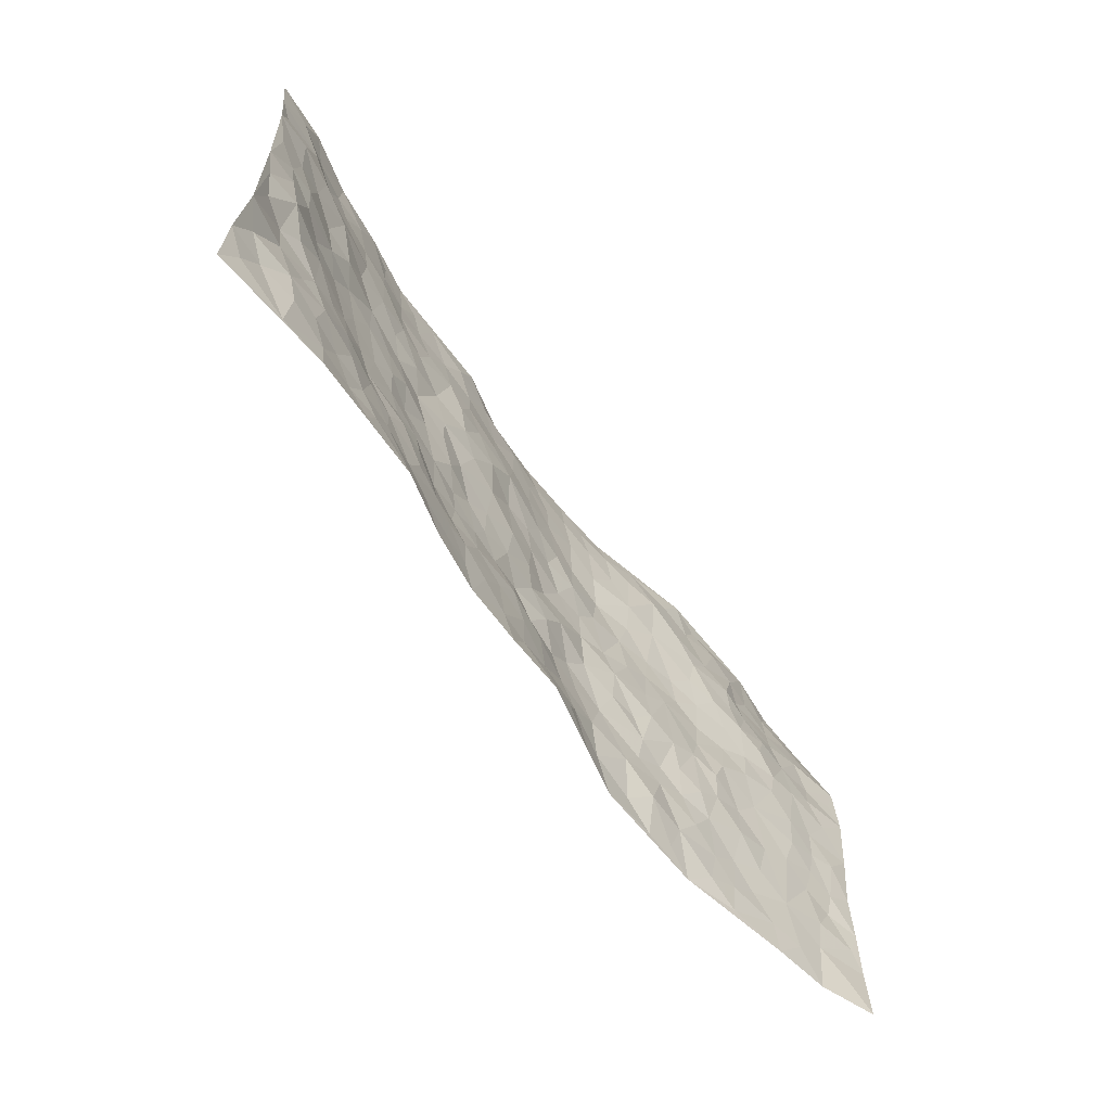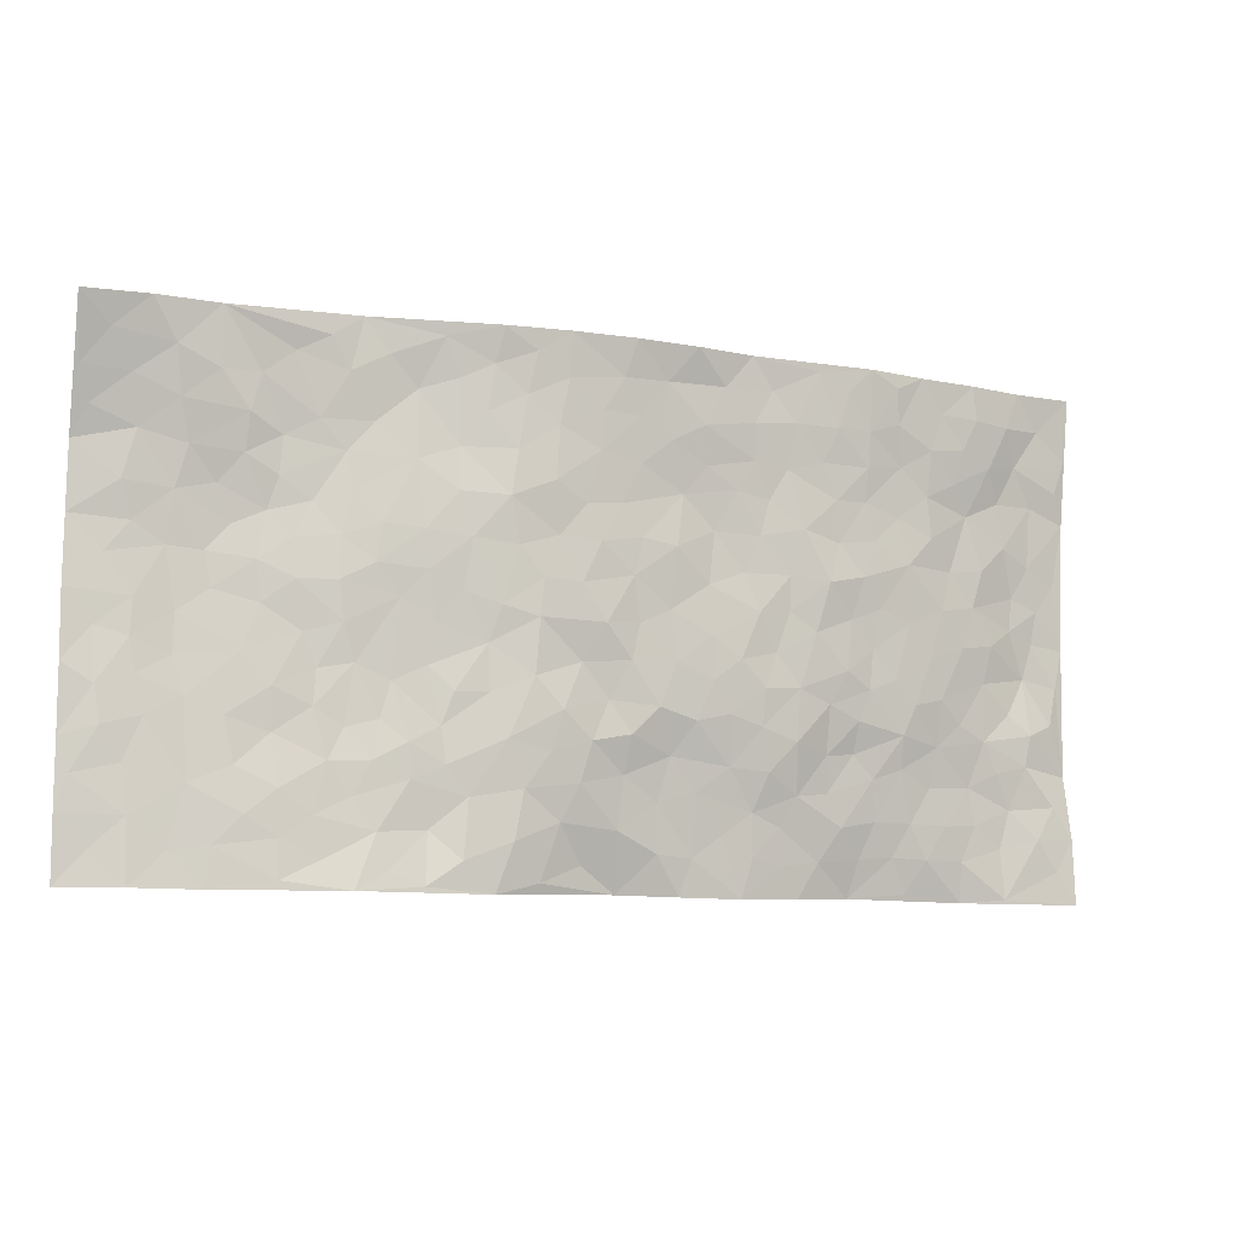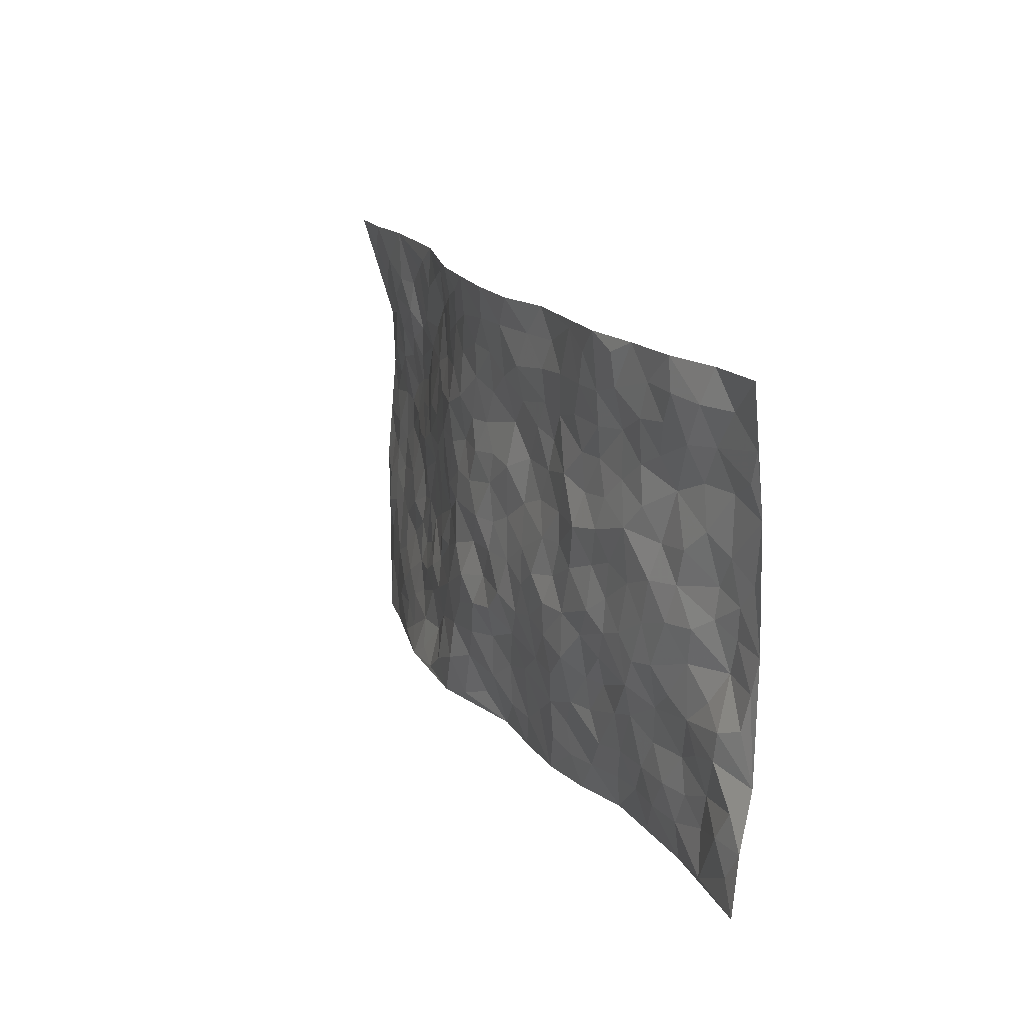
<metadata>
{"format":"obj","ext":"obj","renderer":"f3d","projection":"perspective","resolution":1024,"background":"white","views":[{"elev":-63.0,"azim":125.7,"up":"+Y"},{"elev":-7.2,"azim":-23.2,"up":"+Y"},{"elev":16.3,"azim":67.5,"up":"+Y"}]}
</metadata>
<code>
v -0.9829 0.01859 -0.07662
v -0.9762 1.008 -0.01502
v 0.9712 -0.006199 -0.04201
v 0.9812 0.9892 -0.04751
v -0.7969 0.4059 -0.05366
v -0.9781 0.5158 -0.08262
v -0.8593 0.3722 -0.05385
v -0.01293 0.009144 -0.008906
v -0.9809 0.2673 -0.074
v -0.9246 0.3536 -0.05934
v -0.7452 0.01526 -0.01391
v -0.9826 0.1429 -0.07305
v -0.7137 0.3055 -0.02907
v -0.8674 0.01808 -0.03306
v -0.8442 0.3031 -0.04495
v -0.5019 0.01375 0.03593
v -0.9613 0.2049 -0.06701
v -0.3005 0.1741 0.03165
v -0.7789 0.3356 -0.04194
v -0.8695 0.1362 -0.04157
v -0.9286 0.08054 -0.06066
v -0.8044 0.07908 -0.02927
v -0.6811 0.1401 -0.005059
v -0.733 0.08851 -0.01418
v -0.8788 0.2231 -0.0469
v -0.9146 0.2862 -0.0511
v -0.7756 0.1912 -0.02726
v -0.6978 0.2225 -0.01886
v -0.863 0.5025 -0.06447
v -0.9801 0.391 -0.072
v -0.7288 1.007 -0.02226
v -0.5418 0.2325 -0.001755
v 0.2529 0.1577 0.001289
v -0.9717 0.7663 -0.08682
v -0.3685 0.4001 0.008703
v -0.7775 0.7646 -0.04703
v -0.7949 0.8419 -0.03496
v -0.5811 0.4523 -0.02636
v -0.5974 0.6162 -0.03321
v -0.4826 1.006 -0.01175
v -0.9507 0.7032 -0.08333
v -0.6593 0.5742 -0.04102
v -0.3881 0.7602 0.002713
v -0.5123 0.289 -0.006635
v -0.4654 0.2344 0.01153
v -0.5018 0.1719 0.007061
v -0.4487 0.6449 0.002167
v -0.3684 0.5663 0.01645
v 0.1648 0.4737 0.03043
v -0.3401 0.2286 0.02858
v -0.2118 0.6151 0.03905
v -0.3763 0.6359 0.0156
v -0.3122 0.06563 0.04222
v -0.622 0.7208 -0.04154
v -0.4014 0.2024 0.02076
v -0.8678 0.632 -0.07218
v -0.04144 0.3502 0.03478
v 0.05459 0.3407 0.04015
v 0.2966 0.4498 0.01796
v -0.09609 0.5544 0.04573
v -0.1668 0.5602 0.04367
v 0.09316 0.6312 0.0341
v -0.6348 0.3574 -0.02031
v -0.745 0.5862 -0.0594
v -0.9455 0.8244 -0.06473
v -0.5674 0.1404 0.007167
v -0.3785 0.02139 0.03872
v -0.794 0.479 -0.05871
v -0.6242 0.1845 -0.001614
v -0.6249 0.0309 0.009856
v -0.2556 0.008497 0.04388
v -0.6243 0.1006 0.003636
v -0.5561 0.06447 0.01455
v -0.4416 0.04747 0.03139
v -0.4593 0.1134 0.01976
v -0.8873 0.7 -0.06622
v -0.9659 0.8868 -0.04979
v -0.7343 0.5214 -0.05484
v 0.004659 0.9985 0.05938
v -0.7984 0.6882 -0.05815
v -0.564 0.3249 -0.01462
v -0.5141 0.4701 -0.007794
v 0.006345 0.5732 0.0385
v -0.05049 0.4851 0.04847
v 0.001277 0.4211 0.03966
v -0.1322 0.1334 0.03318
v -0.5646 0.6796 -0.03454
v -0.912 0.5772 -0.07771
v -0.7268 0.7033 -0.05563
v -0.4519 0.3053 0.002907
v -0.6343 0.2784 -0.02112
v -0.4985 0.6973 -0.01631
v -0.1754 0.4894 0.04569
v -0.2638 0.4417 0.02559
v -0.6419 0.6599 -0.04924
v -0.01934 0.1209 0.0204
v -0.4163 0.5178 0.004052
v -0.3474 0.2954 0.01992
v -0.2429 0.5089 0.03699
v -0.1837 0.3864 0.04508
v -0.9737 0.6414 -0.09229
v -0.7004 0.6346 -0.05762
v -0.8097 0.5928 -0.06687
v -0.3694 0.1174 0.01903
v -0.5225 0.5425 -0.007755
v -0.6833 0.4182 -0.03366
v -0.1334 0.3287 0.05218
v -0.1548 0.2544 0.04712
v -0.5166 0.6208 -0.01516
v 0.1093 0.7292 0.02132
v -0.01005 0.2186 0.02531
v -0.0773 0.2765 0.04642
v 0.0009006 0.29 0.04108
v -0.4309 0.3717 -0.000228
v -0.2032 0.1899 0.04337
v -0.6523 0.4993 -0.0401
v -0.5571 0.3906 -0.02137
v -0.4934 0.4005 -0.009094
v -0.3092 0.5303 0.02301
v -0.2623 0.3558 0.03123
v -0.3565 0.4737 0.01287
v -0.2326 0.2766 0.04504
v -0.09336 0.4147 0.03725
v -0.5946 0.5421 -0.0231
v -0.09798 0.2023 0.04096
v -0.2217 0.09976 0.04674
v -0.4042 0.2667 0.01998
v -0.9268 0.4526 -0.07358
v -0.8671 0.4351 -0.061
v 0.09054 0.4232 0.03342
v 0.2035 0.2387 0.01432
v 0.08147 0.5174 0.02864
v 0.01802 0.4892 0.03538
v 0.1646 0.393 0.03204
v 0.7906 0.4894 -0.04067
v 0.2196 0.4333 0.03264
v 0.2641 0.3123 0.02484
v 0.1599 0.5669 0.02267
v 0.1284 0.9958 0.05353
v -0.2948 0.6252 0.03018
v 0.4299 0.876 0.02371
v 0.4984 0.9929 0.02867
v -0.2132 0.7853 0.03542
v -0.05565 0.8665 0.04538
v -0.3256 0.3554 0.02479
v -0.4601 0.5743 0.001291
v -0.0857 0.0597 0.01023
v -0.1685 0.02852 0.02989
v 0.1106 0.005487 -0.006036
v 0.01631 0.8612 0.04115
v -0.01595 0.7015 0.03566
v 0.4146 0.1962 -0.01521
v 0.3388 0.2878 0.01778
v 0.5921 0.521 -0.006665
v 0.5253 0.5431 0.0004956
v 0.4476 0.1346 -0.02029
v 0.5162 0.2258 -0.02128
v 0.4119 0.3594 0.008082
v 0.02325 0.6423 0.03666
v -0.05897 0.63 0.04487
v -0.146 0.7334 0.04576
v -0.08595 0.6959 0.04048
v -0.05822 0.7936 0.04271
v -0.1364 0.6363 0.0372
v 0.02261 0.7758 0.03516
v 0.2497 0.9967 0.02577
v -0.01533 0.9281 0.04849
v -0.2667 0.8509 0.02386
v -0.1967 0.8843 0.03485
v -0.3129 0.7856 0.01167
v -0.2424 1.002 0.0437
v -0.2285 0.7006 0.04157
v -0.3178 0.7058 0.02361
v -0.1382 0.8333 0.04212
v -0.1194 1.001 0.05396
v 0.2196 0.7446 0.01853
v 0.1742 0.6664 0.01544
v 0.3278 0.5932 0.01849
v 0.2613 0.522 0.0256
v 0.2673 0.664 0.01492
v 0.4272 0.7409 0.01418
v 0.3574 0.6811 0.02102
v 0.2877 0.7312 0.01181
v 0.07202 0.929 0.0421
v 0.08131 0.8231 0.03479
v 0.1486 0.8568 0.03557
v 0.2539 0.8711 0.02447
v 0.3245 0.791 0.01566
v 0.2324 0.594 0.01647
v -0.8768 0.8795 -0.04221
v -0.6766 0.8263 -0.02973
v -0.8633 0.7883 -0.05912
v -0.8521 1.007 -0.01042
v -0.9172 0.9507 -0.0282
v -0.8059 0.9307 -0.02282
v -0.7283 0.8949 -0.02598
v -0.5996 0.9386 -0.02596
v -0.6571 0.8956 -0.03222
v -0.6825 0.7564 -0.04118
v -0.5553 0.8236 -0.02798
v -0.6164 0.7914 -0.04105
v -0.5054 0.9087 -0.01544
v -0.3851 0.8854 -0.007906
v -0.5393 0.9681 -0.01322
v -0.4592 0.8236 -0.02045
v -0.4367 0.9435 -0.006131
v -0.3408 0.9785 0.01692
v -0.5071 0.7693 -0.02498
v -0.3159 0.907 0.01236
v -0.2552 0.9353 0.0279
v 0.1581 0.7843 0.02448
v 0.2571 0.8023 0.01842
v 0.1921 0.9316 0.03089
v 0.3966 0.809 0.01753
v 0.3415 0.878 0.02299
v 0.3882 0.9787 0.02642
v 0.2932 0.9353 0.02049
v 0.4487 0.9435 0.02605
v 0.3807 0.4912 0.01856
v 0.326 0.5271 0.01687
v 0.4854 0.6006 0.01206
v 0.4336 0.6611 0.01069
v 0.4075 0.5854 0.0243
v 0.3466 0.19 -0.002591
v 0.4782 0.3317 -0.002203
v 0.4592 0.5197 0.006683
v 0.3456 0.3863 0.01862
v -0.1212 0.9177 0.04586
v -0.1808 0.9612 0.04421
v 0.3126 0.1334 -0.008351
v 0.5995 0.01354 -0.05638
v 0.1988 0.3331 0.02855
v 0.2704 0.3838 0.02865
v 0.5777 0.2449 -0.0251
v 0.7406 0.9898 -0.008255
v 0.9706 0.2421 -0.07657
v 0.4963 0.8075 0.01275
v 0.718 0.4809 -0.02432
v 0.4912 0.7427 0.006391
v 0.9742 0.4909 -0.07967
v 0.6634 0.29 -0.03535
v 0.508 0.4646 -0.001554
v 0.7727 0.3049 -0.04576
v 0.5599 0.4116 -0.005226
v 0.4754 0.004439 -0.05486
v 0.08392 0.2551 0.01831
v 0.4939 0.07771 -0.04086
v 0.1314 0.3193 0.03039
v 0.4109 0.2661 -0.007218
v 0.8683 0.2589 -0.05111
v 0.6411 0.4564 -0.01386
v 0.5672 0.08122 -0.04547
v 0.4483 0.4231 0.01157
v 0.6054 0.3672 -0.01194
v 0.2821 0.2314 0.01535
v 0.4725 0.2706 -0.01731
v 0.2561 0.0787 -0.003178
v 0.3574 0.002592 -0.02543
v 0.2353 0.002365 -0.007154
v 0.1928 0.116 -7.698e-05
v 0.06013 0.173 0.01244
v 0.1379 0.192 0.01124
v 0.6042 0.1448 -0.03819
v 0.7734 0.4163 -0.04394
v 0.7411 0.2165 -0.05482
v 0.6412 0.07737 -0.04435
v 0.667 0.3796 -0.02186
v 0.7136 0.334 -0.03584
v 0.8815 0.3196 -0.05115
v 0.7452 0.5604 -0.03269
v 0.6843 0.1418 -0.04405
v 0.7558 0.1451 -0.05497
v 0.8353 0.3604 -0.0561
v 0.9369 0.3416 -0.06751
v 0.8803 0.4303 -0.07444
v 0.5787 0.309 -0.01259
v 0.813 0.1005 -0.05998
v 0.3235 0.06352 -0.01435
v 0.4013 0.06957 -0.02616
v 0.06119 0.08123 0.007804
v 0.1328 0.07483 0.0003128
v 0.9772 0.7407 -0.07276
v 0.7225 0.07486 -0.05343
v 0.648 0.2125 -0.04099
v 0.9557 0.416 -0.07473
v 0.9023 0.5007 -0.07451
v 0.8026 0.2444 -0.04993
v 0.5245 0.1472 -0.03083
v 0.723 -0.002576 -0.06262
v 0.5009 0.3908 -0.0002404
v 0.9325 0.05693 -0.04764
v 0.9727 0.1188 -0.05319
v 0.8338 0.1745 -0.05886
v 0.8916 0.1185 -0.04688
v 0.8198 0.003627 -0.05449
v 0.9315 0.1819 -0.05413
v 0.6675 0.5495 -0.01358
v 0.6921 0.6257 -0.02674
v 0.588 0.6308 0.00077
v 0.826 0.6831 -0.04777
v 0.6353 0.7653 -0.009707
v 0.9543 0.6159 -0.07595
v 0.7683 0.6342 -0.0336
v 0.852 0.587 -0.06331
v 0.7344 0.7366 -0.03486
v 0.843 0.5223 -0.05962
v 0.9128 0.5654 -0.07167
v 0.8901 0.6506 -0.06438
v 0.6433 0.6862 -0.0102
v 0.5686 0.7189 -0.003898
v 0.5122 0.6703 0.005188
v 0.8546 0.8441 -0.04863
v 0.718 0.863 -0.01173
v 0.8121 0.7689 -0.04818
v 0.8967 0.7697 -0.06346
v 0.7851 0.8352 -0.02599
v 0.9763 0.8649 -0.05975
v 0.6983 0.795 -0.01731
v 0.9546 0.802 -0.06087
v 0.7486 0.9228 -0.009316
v 0.8595 0.9899 -0.03784
v 0.6195 0.9912 0.006362
v 0.8264 0.9169 -0.02662
v 0.9092 0.9194 -0.05113
v 0.6681 0.9268 -0.003707
v 0.5639 0.8954 0.01189
v 0.4983 0.8764 0.01837
v 0.5591 0.9634 0.01924
v 0.5743 0.8169 -0.001335
v 0.6423 0.8536 -0.002233
f 29 6 128
f 12 21 20
f 26 10 9
f 55 45 46
f 27 19 15
f 26 9 17
f 101 6 88
f 12 1 21
f 7 15 19
f 125 86 96
f 84 123 85
f 129 29 128
f 25 27 15
f 12 20 17
f 73 75 66
f 22 14 11
f 26 17 25
f 9 12 17
f 25 15 26
f 5 129 7
f 52 146 48
f 55 18 50
f 7 19 5
f 20 27 25
f 124 82 105
f 41 76 34
f 20 14 22
f 14 20 21
f 14 21 1
f 24 22 11
f 24 27 22
f 72 66 69
f 69 32 91
f 70 24 11
f 24 23 27
f 17 20 25
f 27 20 22
f 10 15 7
f 10 26 15
f 23 28 27
f 27 13 19
f 28 23 69
f 13 27 28
f 119 121 94
f 10 7 129
f 6 30 128
f 9 10 30
f 36 192 80
f 80 102 89
f 118 81 44
f 64 103 78
f 115 126 86
f 45 32 46
f 91 63 13
f 129 68 29
f 95 87 54
f 95 54 199
f 202 40 204
f 82 97 105
f 29 88 6
f 18 55 104
f 148 126 71
f 38 82 124
f 50 18 122
f 117 82 38
f 5 19 106
f 82 117 118
f 80 64 102
f 127 45 55
f 194 77 190
f 98 35 114
f 39 124 105
f 127 50 98
f 106 19 13
f 66 75 46
f 39 95 42
f 63 117 38
f 95 89 102
f 101 56 76
f 51 140 99
f 18 53 126
f 62 83 132
f 45 127 90
f 112 113 57
f 103 29 68
f 130 85 58
f 109 39 105
f 35 94 121
f 113 246 58
f 151 165 163
f 120 100 94
f 114 127 98
f 192 190 65
f 95 39 87
f 36 191 37
f 67 104 74
f 56 101 88
f 13 63 106
f 192 34 76
f 268 241 243
f 108 115 125
f 93 84 60
f 133 84 85
f 156 288 157
f 101 76 41
f 80 103 64
f 105 97 146
f 99 61 51
f 92 109 47
f 125 96 111
f 158 227 153
f 75 104 55
f 69 66 32
f 81 91 32
f 106 78 68
f 42 64 78
f 77 34 65
f 24 70 72
f 75 73 16
f 16 71 67
f 2 34 77
f 13 28 91
f 103 56 88
f 56 80 76
f 72 69 23
f 11 16 70
f 16 73 70
f 16 67 74
f 115 18 126
f 24 72 23
f 73 72 70
f 16 74 75
f 72 73 66
f 32 45 44
f 84 83 60
f 66 46 32
f 78 106 116
f 117 63 81
f 67 53 104
f 103 68 78
f 69 91 28
f 36 80 89
f 106 38 116
f 106 68 5
f 81 118 117
f 62 132 138
f 32 44 81
f 53 67 71
f 57 58 85
f 123 100 107
f 93 60 61
f 33 230 224
f 8 96 147
f 132 133 130
f 140 48 119
f 93 100 123
f 122 98 50
f 164 60 160
f 53 71 126
f 125 112 108
f 193 194 195
f 75 55 46
f 63 91 81
f 56 103 80
f 196 198 31
f 18 104 53
f 121 48 97
f 38 106 63
f 118 97 82
f 97 35 121
f 51 172 140
f 130 134 49
f 87 39 109
f 288 252 263
f 97 114 35
f 47 43 92
f 57 113 58
f 248 130 58
f 34 101 41
f 114 90 127
f 116 124 42
f 145 94 35
f 118 114 97
f 167 79 175
f 98 145 35
f 85 123 57
f 43 47 52
f 199 36 89
f 42 78 116
f 159 83 62
f 88 29 103
f 74 104 75
f 118 44 90
f 173 140 172
f 42 95 102
f 190 192 37
f 65 190 77
f 89 95 199
f 125 111 112
f 92 87 109
f 18 115 122
f 177 180 176
f 112 57 107
f 109 105 146
f 93 94 100
f 285 286 275
f 96 86 147
f 137 232 131
f 57 123 107
f 87 92 208
f 49 134 136
f 132 130 49
f 161 164 162
f 50 127 55
f 122 108 107
f 122 107 100
f 48 140 52
f 118 90 114
f 99 119 94
f 123 84 93
f 36 37 192
f 48 121 119
f 120 122 100
f 39 42 124
f 38 124 116
f 248 58 246
f 44 45 90
f 98 122 120
f 146 52 47
f 94 93 99
f 168 209 170
f 212 183 188
f 202 197 200
f 42 102 64
f 107 108 112
f 99 93 61
f 8 280 96
f 112 111 113
f 125 115 86
f 115 108 122
f 128 30 10
f 5 68 129
f 10 129 128
f 132 49 138
f 83 84 133
f 130 133 85
f 83 133 132
f 248 134 130
f 156 152 224
f 151 110 165
f 212 186 211
f 153 224 249
f 254 251 244
f 246 261 262
f 225 158 249
f 49 136 179
f 185 184 150
f 214 188 181
f 181 188 182
f 161 163 174
f 143 170 172
f 110 211 185
f 184 79 167
f 174 228 169
f 62 110 159
f 163 150 144
f 210 169 229
f 170 143 168
f 176 211 110
f 98 120 145
f 94 145 120
f 48 146 97
f 109 146 47
f 148 86 126
f 147 86 148
f 71 8 148
f 8 147 148
f 244 276 254
f 232 136 134
f 174 143 161
f 60 83 160
f 163 162 151
f 159 160 83
f 261 281 262
f 259 281 149
f 219 220 59
f 246 113 111
f 33 255 131
f 157 256 152
f 137 255 153
f 230 278 279
f 262 260 33
f 154 155 242
f 131 255 137
f 248 131 232
f 281 280 149
f 259 258 278
f 220 179 59
f 159 151 160
f 162 160 151
f 164 61 60
f 228 174 144
f 144 174 163
f 159 110 151
f 161 172 164
f 186 184 185
f 161 162 163
f 61 164 51
f 160 162 164
f 187 217 213
f 150 163 165
f 205 202 200
f 79 184 139
f 170 43 173
f 174 169 143
f 161 143 172
f 167 144 150
f 176 180 183
f 172 170 173
f 223 226 221
f 185 150 165
f 99 140 119
f 207 206 203
f 172 51 164
f 43 52 173
f 173 52 140
f 167 175 228
f 228 229 169
f 210 168 169
f 177 110 62
f 189 138 179
f 62 138 177
f 136 232 233
f 181 182 222
f 150 184 167
f 178 180 189
f 49 179 138
f 177 138 189
f 180 178 182
f 178 179 220
f 307 308 304
f 222 223 221
f 215 187 188
f 176 183 212
f 187 213 186
f 214 215 188
f 185 211 186
f 237 181 239
f 182 188 183
f 110 185 165
f 216 215 141
f 211 176 212
f 182 183 180
f 176 110 177
f 213 184 186
f 178 189 179
f 177 189 180
f 195 190 37
f 197 198 200
f 195 194 190
f 34 192 65
f 80 192 76
f 37 196 195
f 194 2 77
f 193 2 194
f 196 37 191
f 31 193 195
f 198 196 191
f 31 195 196
f 199 201 191
f 197 204 31
f 198 191 201
f 31 198 197
f 201 199 54
f 36 199 191
f 54 208 201
f 208 43 205
f 208 54 87
f 198 201 200
f 206 205 203
f 43 170 203
f 210 207 209
f 40 202 206
f 31 204 40
f 197 202 204
f 208 205 200
f 43 203 205
f 205 206 202
f 203 209 207
f 171 40 207
f 40 206 207
f 208 200 201
f 43 208 92
f 170 209 203
f 168 143 169
f 207 210 171
f 168 210 209
f 188 187 212
f 212 187 186
f 166 139 213
f 184 213 139
f 237 214 181
f 215 214 141
f 216 141 218
f 213 217 166
f 142 166 216
f 217 216 166
f 187 215 217
f 216 217 215
f 237 141 214
f 142 216 218
f 223 222 182
f 179 136 59
f 223 220 219
f 267 238 251
f 237 327 141
f 223 182 178
f 158 290 253
f 220 223 178
f 59 233 227
f 233 59 136
f 248 246 131
f 153 249 158
f 251 254 267
f 223 219 226
f 111 261 246
f 297 251 238
f 276 256 157
f 167 228 144
f 229 228 175
f 175 171 229
f 229 171 210
f 260 257 33
f 265 271 272
f 266 289 283
f 269 243 250
f 249 224 152
f 266 283 271
f 227 233 137
f 253 227 158
f 325 313 320
f 135 264 275
f 310 329 239
f 270 298 297
f 249 256 225
f 275 273 269
f 311 222 221
f 155 154 299
f 234 276 157
f 310 311 299
f 222 239 181
f 221 226 155
f 266 263 252
f 242 290 244
f 264 273 275
f 273 264 243
f 242 244 154
f 276 290 225
f 288 234 157
f 240 282 302
f 275 286 306
f 225 290 158
f 234 263 284
f 241 254 276
f 233 232 137
f 137 153 227
f 264 135 238
f 244 251 154
f 260 259 257
f 227 253 219
f 33 224 255
f 154 297 299
f 240 302 307
f 297 154 251
f 264 268 243
f 253 226 219
f 271 284 263
f 277 294 293
f 290 242 253
f 241 234 284
f 59 227 219
f 242 155 226
f 252 245 231
f 157 152 156
f 257 230 33
f 152 256 249
f 278 230 257
f 262 33 131
f 224 153 255
f 259 278 257
f 134 248 232
f 230 279 224
f 96 261 111
f 261 96 280
f 280 281 261
f 246 262 131
f 252 247 245
f 268 267 241
f 283 277 272
f 288 247 252
f 275 274 285
f 295 291 294
f 267 268 264
f 263 234 288
f 309 310 299
f 290 276 244
f 283 272 271
f 267 254 241
f 265 243 241
f 236 240 285
f 297 238 270
f 303 305 298
f 241 276 234
f 221 155 299
f 272 277 293
f 250 243 287
f 286 285 240
f 284 271 265
f 271 263 266
f 295 3 291
f 225 256 276
f 241 284 265
f 289 266 231
f 3 292 291
f 321 235 323
f 293 294 296
f 279 278 258
f 245 279 258
f 279 156 224
f 260 281 259
f 280 8 149
f 262 281 260
f 231 266 252
f 267 264 238
f 306 304 270
f 283 289 295
f 243 269 273
f 236 269 250
f 294 292 296
f 274 236 285
f 269 274 275
f 250 287 293
f 245 289 231
f 236 274 269
f 156 279 247
f 242 226 253
f 247 279 245
f 243 265 287
f 288 156 247
f 265 272 293
f 296 292 236
f 293 287 265
f 295 294 277
f 277 283 295
f 236 250 296
f 289 3 295
f 292 294 291
f 293 296 250
f 300 304 308
f 325 320 235
f 329 330 326
f 270 304 303
f 270 303 298
f 309 305 301
f 135 306 270
f 299 297 298
f 298 309 299
f 238 135 270
f 300 314 305
f 303 300 305
f 304 306 307
f 300 303 304
f 282 319 315
f 322 325 235
f 275 306 135
f 307 306 286
f 240 307 286
f 308 307 302
f 302 282 308
f 308 282 315
f 305 309 298
f 310 309 301
f 310 301 329
f 310 239 311
f 222 311 239
f 299 311 221
f 319 312 315
f 312 323 316
f 301 305 318
f 305 314 316
f 300 308 315
f 316 314 312
f 312 314 315
f 315 314 300
f 323 312 324
f 316 313 318
f 282 4 317
f 330 313 325
f 4 321 324
f 235 320 323
f 282 317 319
f 312 319 317
f 326 325 322
f 316 320 313
f 316 318 305
f 142 218 327
f 327 218 141
f 316 323 320
f 324 312 317
f 4 324 317
f 321 323 324
f 318 313 330
f 328 326 322
f 326 327 329
f 329 327 237
f 326 328 327
f 322 142 328
f 327 328 142
f 329 237 239
f 301 318 330
f 326 330 325
f 330 329 301

</code>
